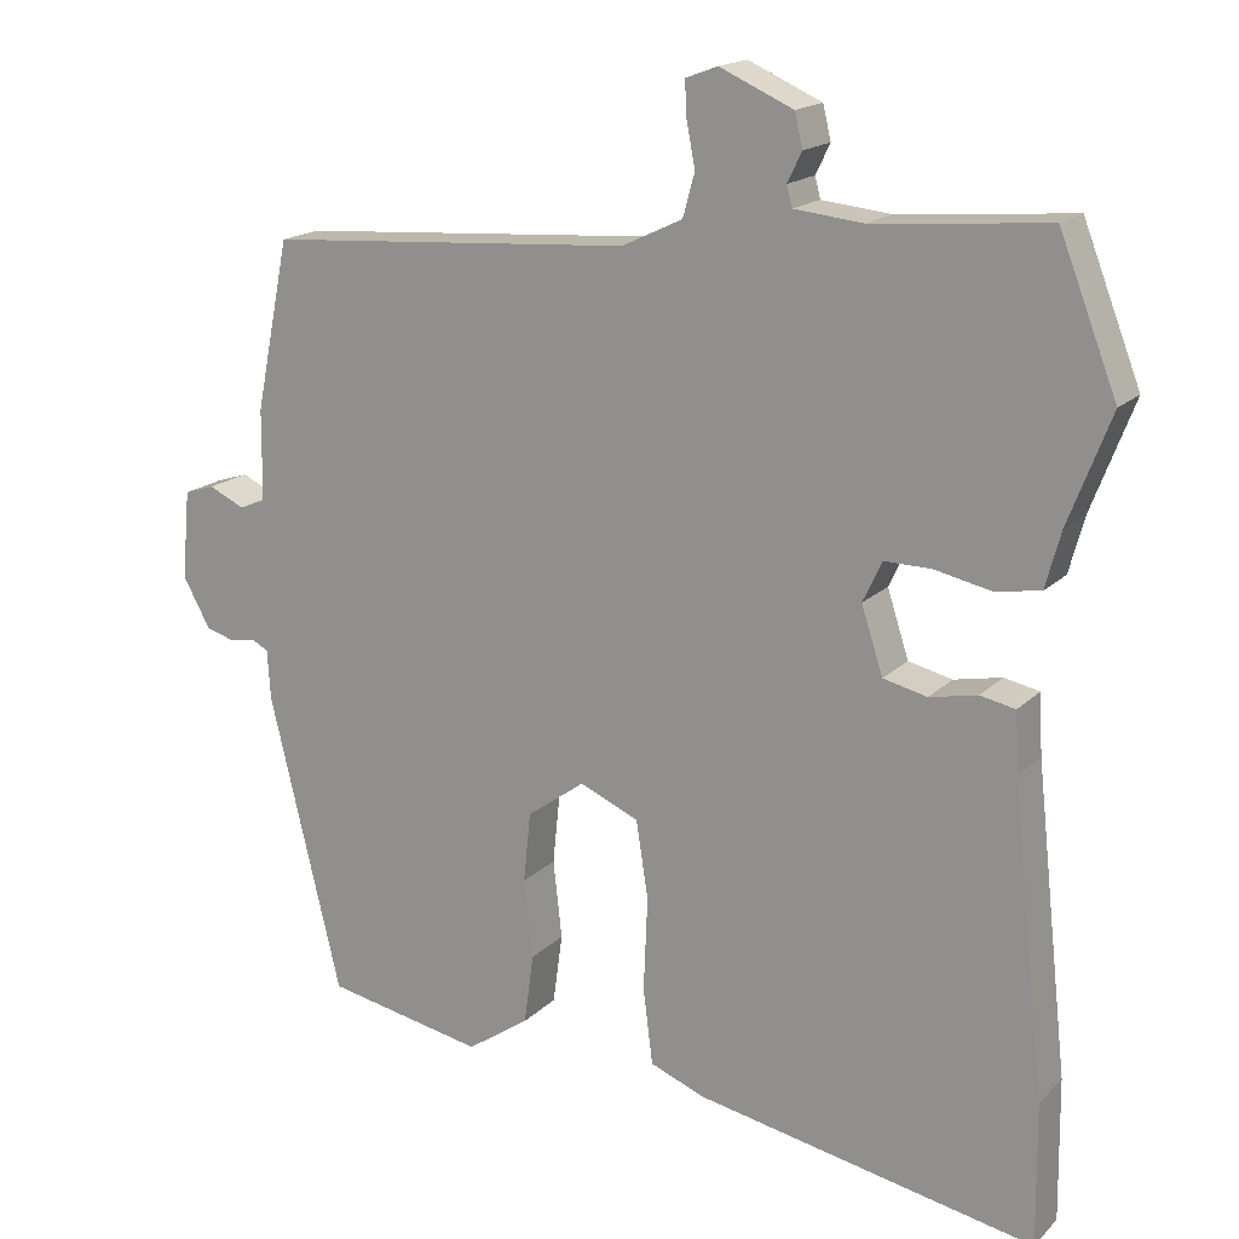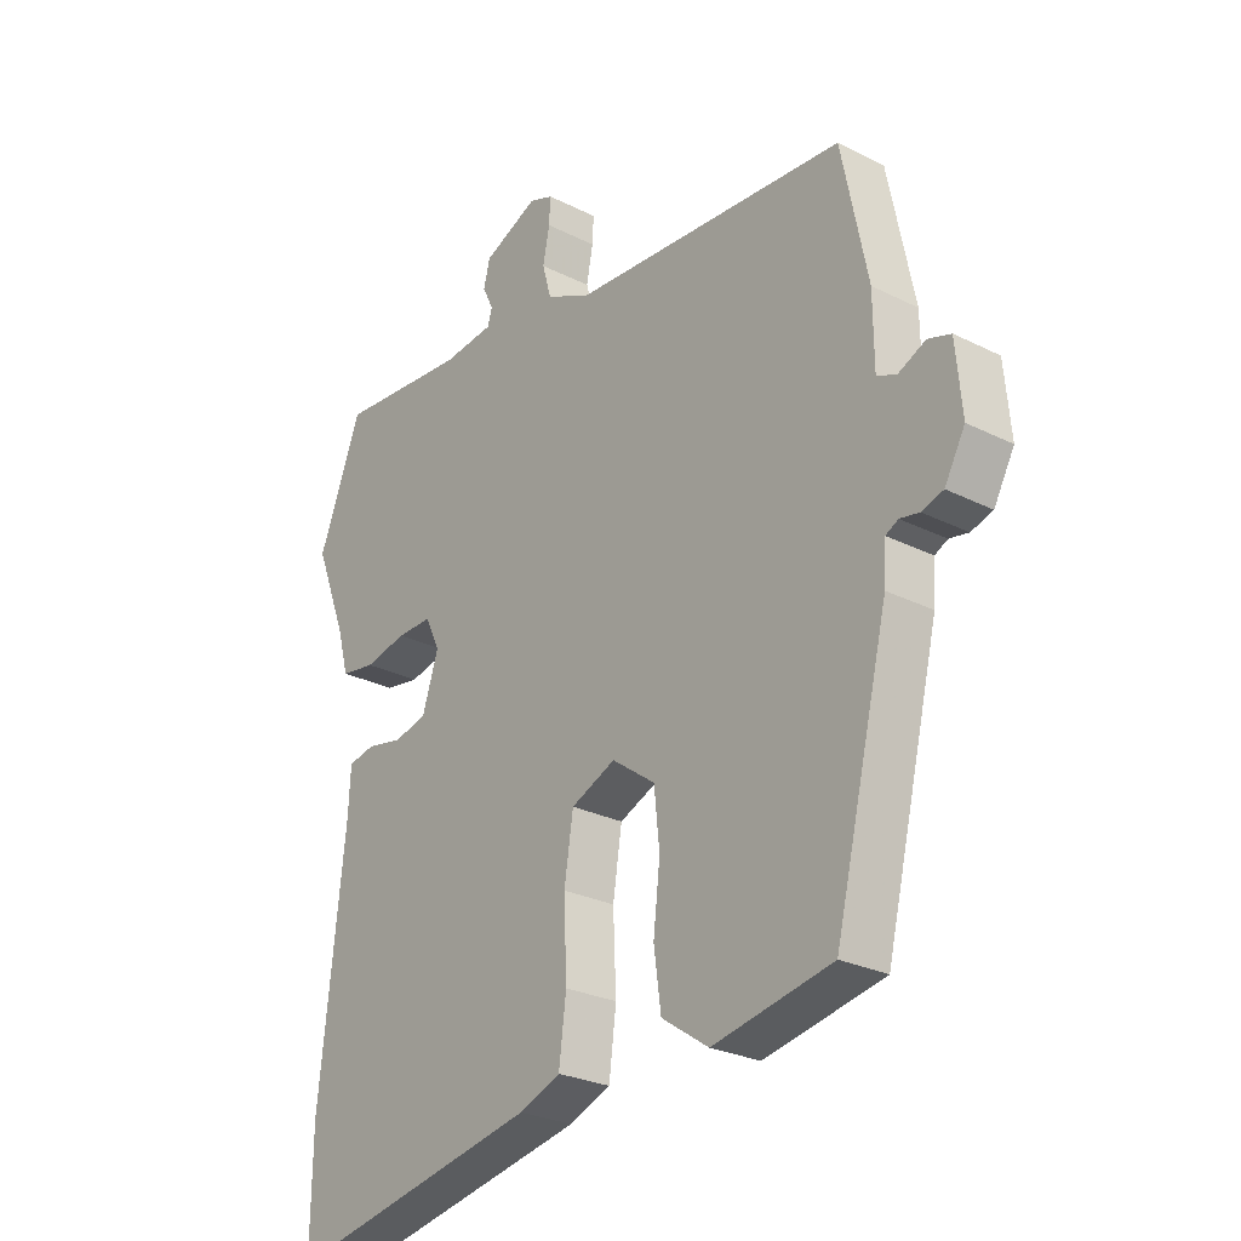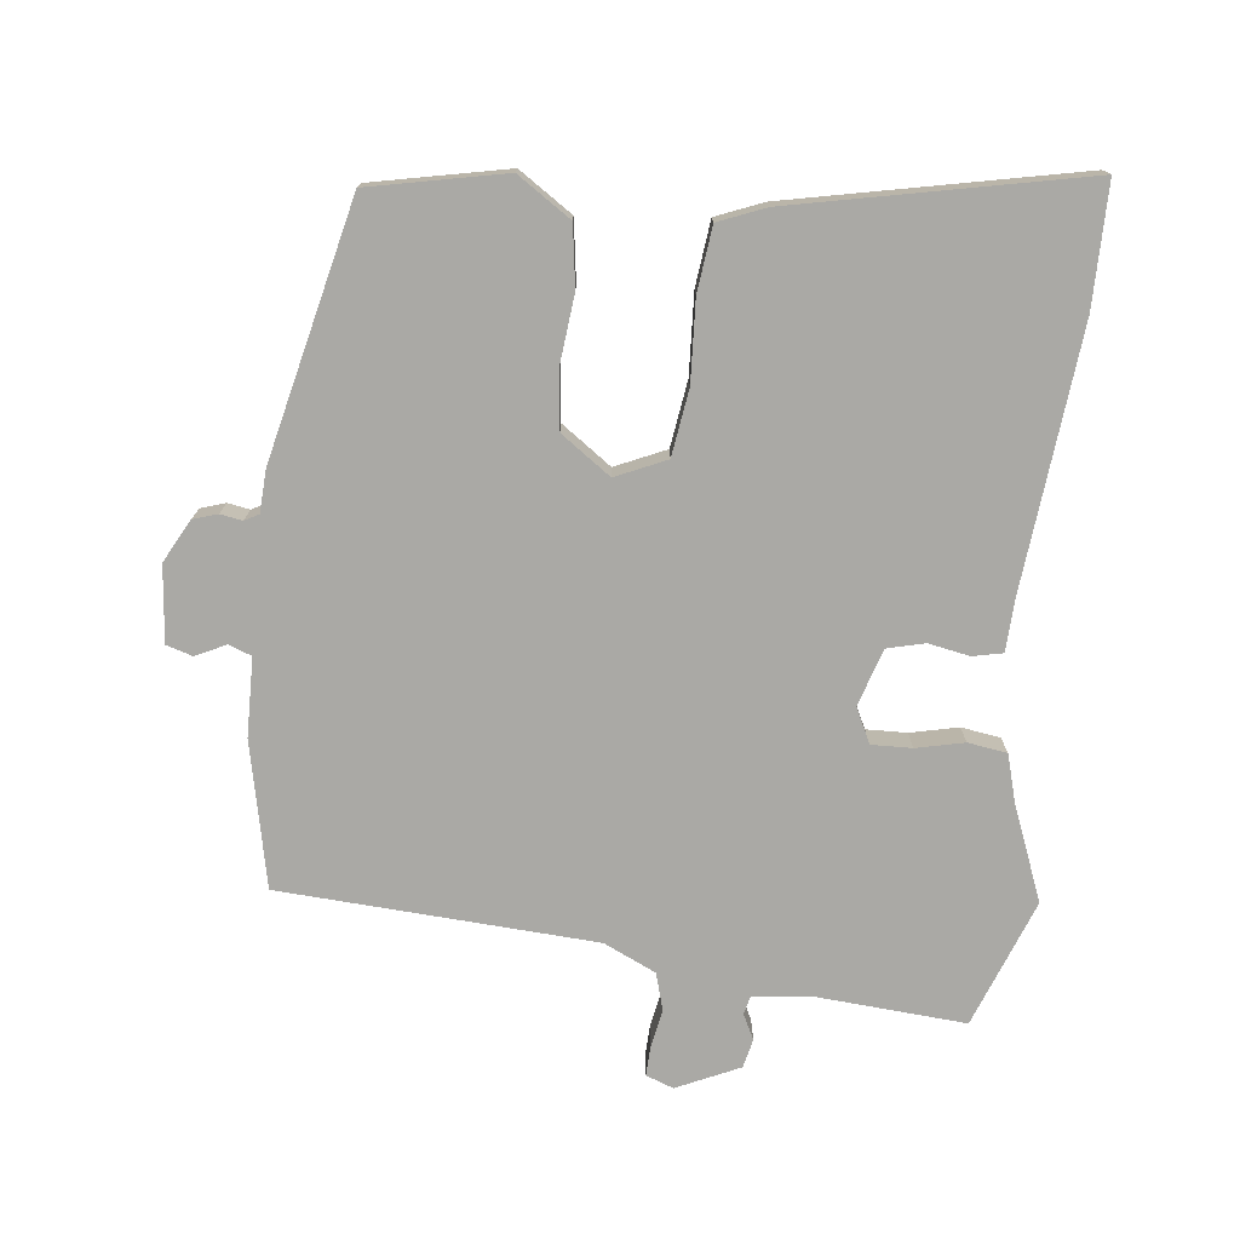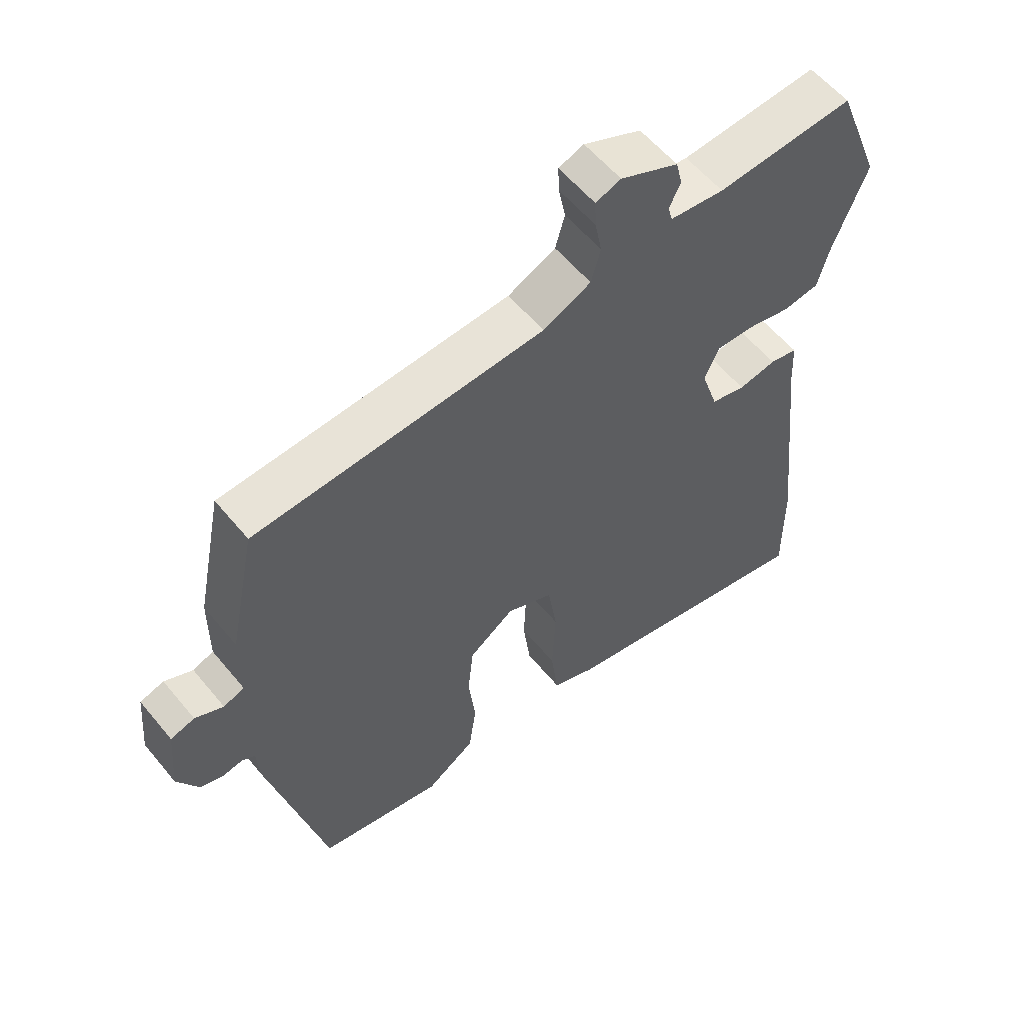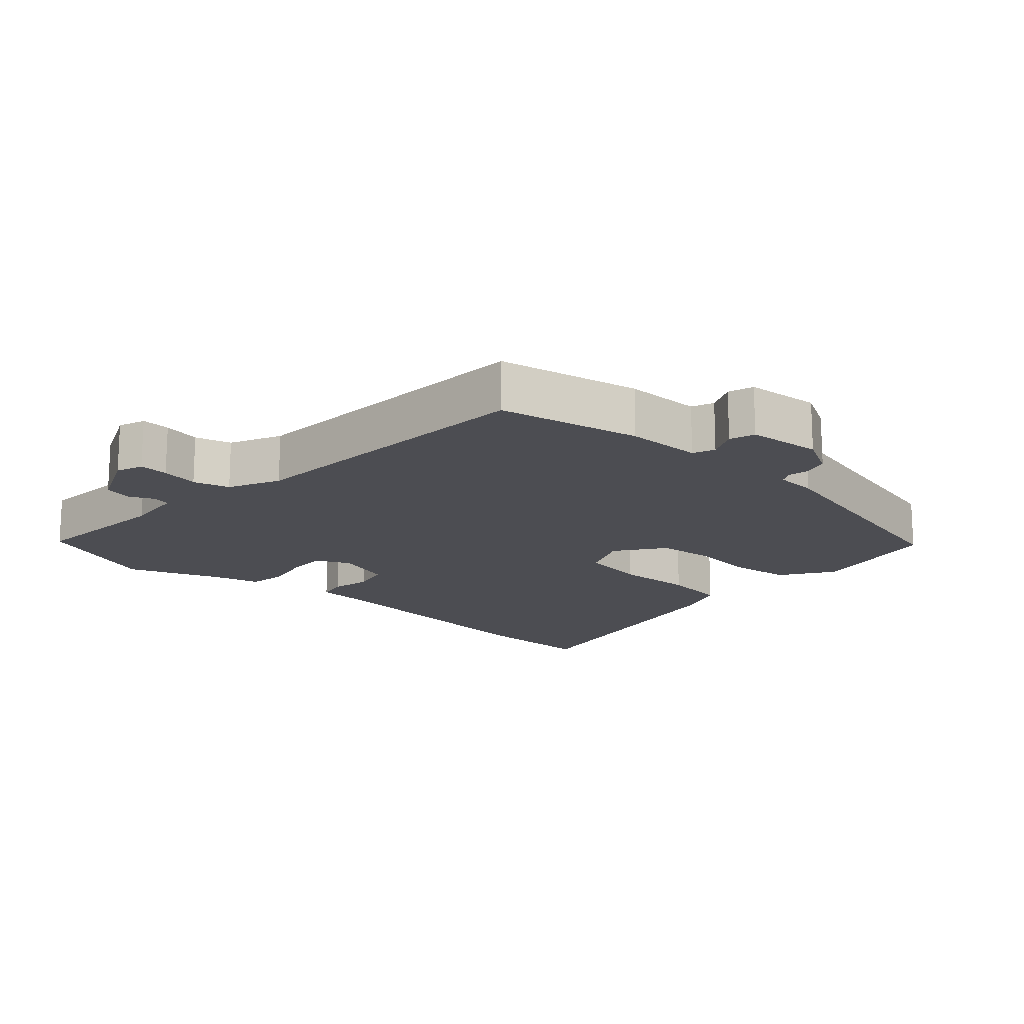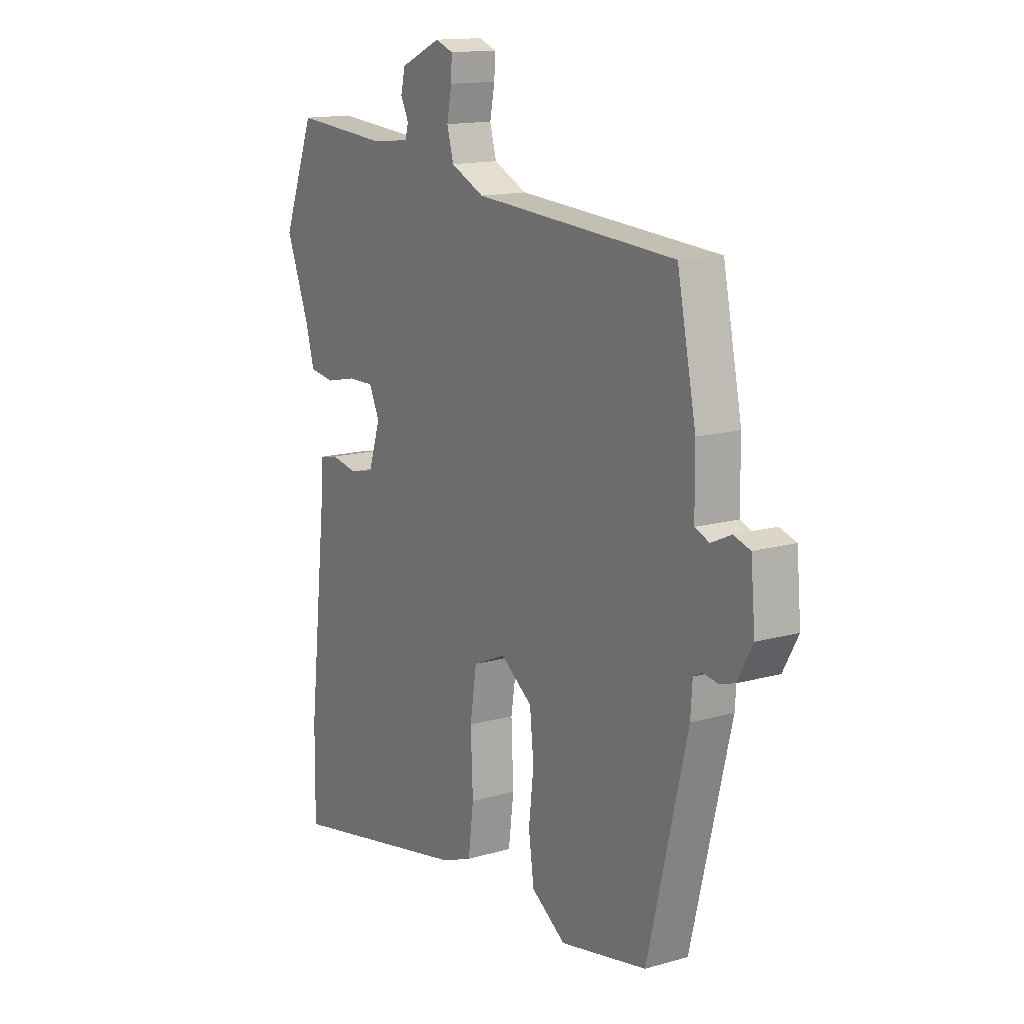
<metadata>
{"format":"obj","ext":"obj","renderer":"f3d","projection":"perspective","resolution":1024,"background":"white","views":[{"elev":17.1,"azim":-150.8,"up":"+Z"},{"elev":-26.6,"azim":51.7,"up":"+Z"},{"elev":-75.4,"azim":174.2,"up":"+Y"},{"elev":57.6,"azim":141.0,"up":"+Z"},{"elev":-16.4,"azim":47.8,"up":"+Y"},{"elev":14.3,"azim":58.0,"up":"+Z"}]}
</metadata>
<code>
v -0.501 0.07 -0.606
v -0.499 0.07 -0.428
v -0.457 0.07 -0.046
v -0.453 0.07 0.029
v -0.409 0.07 0.038
v -0.349 0.07 0.026
v -0.294 0.07 0.039
v -0.267 0.07 0.122
v -0.291 0.07 0.173
v -0.35 0.07 0.172
v -0.42 0.07 0.157
v -0.477 0.07 0.166
v -0.496 0.07 0.236
v -0.549 0.07 0.373
v -0.477 0.07 0.558
v -0.26 0.07 0.54
v -0.174 0.07 0.549
v -0.167 0.07 0.575
v -0.185 0.07 0.612
v -0.175 0.07 0.654
v -0.083 0.07 0.695
v -0.043 0.07 0.68
v -0.045 0.07 0.637
v -0.056 0.07 0.581
v -0.041 0.07 0.527
v 0.035 0.07 0.491
v 0.494 0.07 0.46
v 0.537 0.07 0.248
v 0.538 0.07 0.134
v 0.571 0.07 0.121
v 0.616 0.07 0.142
v 0.654 0.07 0.13
v 0.664 0.07 0.019
v 0.63 0.07 -0.043
v 0.594 0.07 -0.054
v 0.562 0.07 -0.048
v 0.541 0.07 -0.059
v 0.537 0.07 -0.121
v 0.447 0.07 -0.493
v 0.249 0.07 -0.532
v 0.171 0.07 -0.479
v 0.159 0.07 -0.391
v 0.17 0.07 -0.293
v 0.161 0.07 -0.206
v 0.089 0.07 -0.154
v 0.015 0.07 -0.186
v 0 0.07 -0.283
v 0.005 0.07 -0.4
v -0.007 0.07 -0.495
v -0.076 0.07 -0.522
v -0.501 0 -0.606
v -0.499 0 -0.428
v -0.457 0 -0.046
v -0.453 0 0.029
v -0.409 0 0.038
v -0.349 0 0.026
v -0.294 0 0.039
v -0.267 0 0.122
v -0.291 0 0.173
v -0.35 0 0.172
v -0.42 0 0.157
v -0.477 0 0.166
v -0.496 0 0.236
v -0.549 0 0.373
v -0.477 0 0.558
v -0.26 0 0.54
v -0.174 0 0.549
v -0.167 0 0.575
v -0.185 0 0.612
v -0.175 0 0.654
v -0.083 0 0.695
v -0.043 0 0.68
v -0.045 0 0.637
v -0.056 0 0.581
v -0.041 0 0.527
v 0.035 0 0.491
v 0.494 0 0.46
v 0.537 0 0.248
v 0.538 0 0.134
v 0.571 0 0.121
v 0.616 0 0.142
v 0.654 0 0.13
v 0.664 0 0.019
v 0.63 0 -0.043
v 0.594 0 -0.054
v 0.562 0 -0.048
v 0.541 0 -0.059
v 0.537 0 -0.121
v 0.447 0 -0.493
v 0.249 0 -0.532
v 0.171 0 -0.479
v 0.159 0 -0.391
v 0.17 0 -0.293
v 0.161 0 -0.206
v 0.089 0 -0.154
v 0.015 0 -0.186
v 0 0 -0.283
v 0.005 0 -0.4
v -0.007 0 -0.495
v -0.076 0 -0.522
f 47 48 49 50
f 46 47 50 1
f 40 41 42 43
f 40 43 44
f 37 38 39 40
f 37 40 44
f 36 37 44 45
f 34 35 36
f 33 34 36
f 30 31 32 33
f 29 30 33 36
f 26 27 28 29
f 25 26 29 36
f 21 22 23 24
f 19 20 21 24
f 18 19 24 25
f 17 18 25 36
f 13 14 15 16
f 10 11 12 13
f 9 10 13 16
f 8 9 16 17
f 3 4 5 6
f 3 6 7
f 46 1 2 3
f 45 46 3 7
f 8 17 36 45
f 7 8 45
f 100 99 98 97
f 51 100 97 96
f 93 92 91 90
f 94 93 90
f 90 89 88 87
f 94 90 87
f 95 94 87 86
f 86 85 84
f 86 84 83
f 83 82 81 80
f 86 83 80 79
f 79 78 77 76
f 86 79 76 75
f 74 73 72 71
f 74 71 70 69
f 75 74 69 68
f 86 75 68 67
f 66 65 64 63
f 63 62 61 60
f 66 63 60 59
f 67 66 59 58
f 56 55 54 53
f 57 56 53
f 53 52 51 96
f 57 53 96 95
f 95 86 67 58
f 95 58 57
f 1 51 52 2
f 2 52 53 3
f 3 53 54 4
f 4 54 55 5
f 5 55 56 6
f 6 56 57 7
f 7 57 58 8
f 8 58 59 9
f 9 59 60 10
f 10 60 61 11
f 11 61 62 12
f 12 62 63 13
f 13 63 64 14
f 14 64 65 15
f 15 65 66 16
f 16 66 67 17
f 17 67 68 18
f 18 68 69 19
f 19 69 70 20
f 20 70 71 21
f 21 71 72 22
f 22 72 73 23
f 23 73 74 24
f 24 74 75 25
f 25 75 76 26
f 26 76 77 27
f 27 77 78 28
f 28 78 79 29
f 29 79 80 30
f 30 80 81 31
f 31 81 82 32
f 32 82 83 33
f 33 83 84 34
f 34 84 85 35
f 35 85 86 36
f 36 86 87 37
f 37 87 88 38
f 38 88 89 39
f 39 89 90 40
f 40 90 91 41
f 41 91 92 42
f 42 92 93 43
f 43 93 94 44
f 44 94 95 45
f 45 95 96 46
f 46 96 97 47
f 47 97 98 48
f 48 98 99 49
f 49 99 100 50
f 50 100 51 1

</code>
